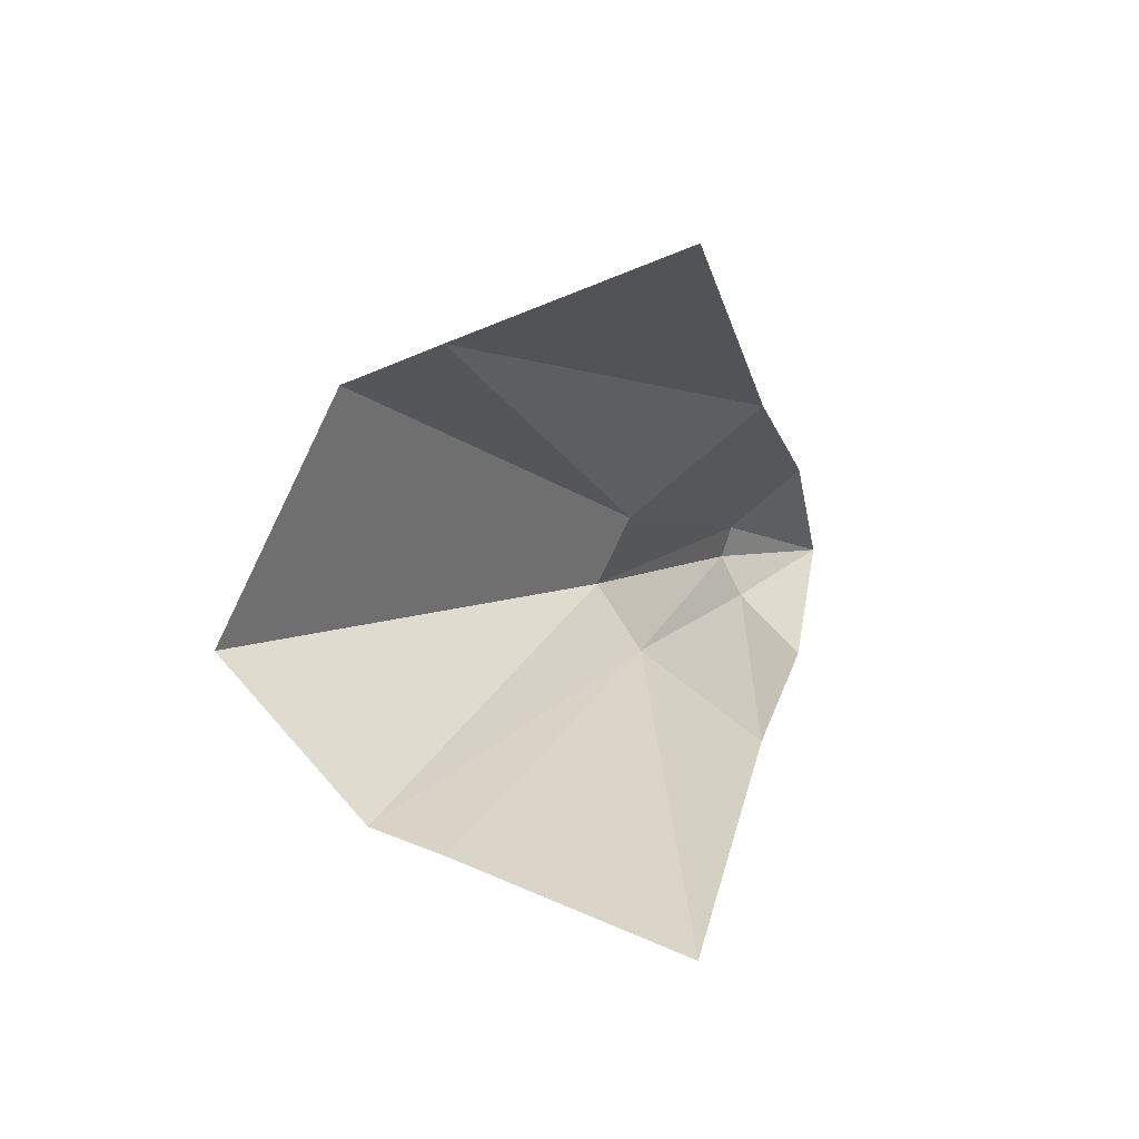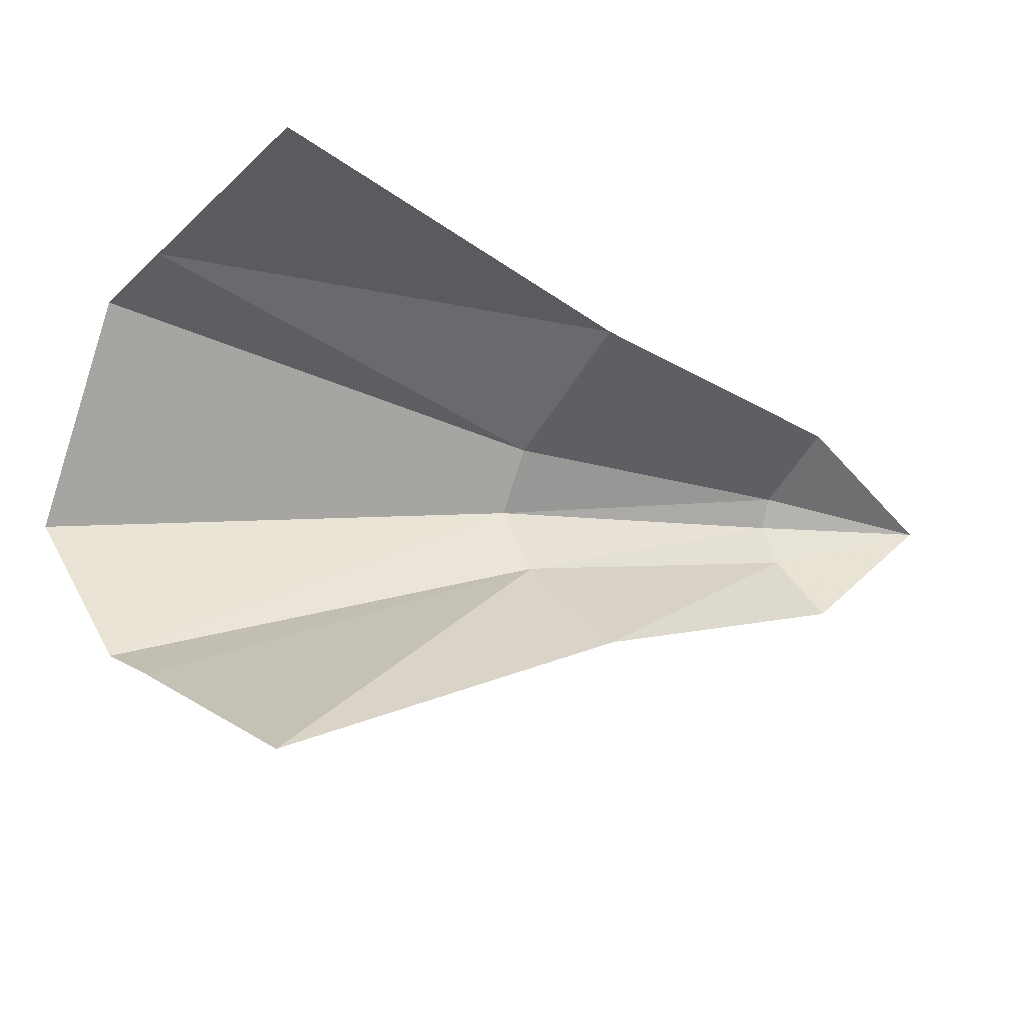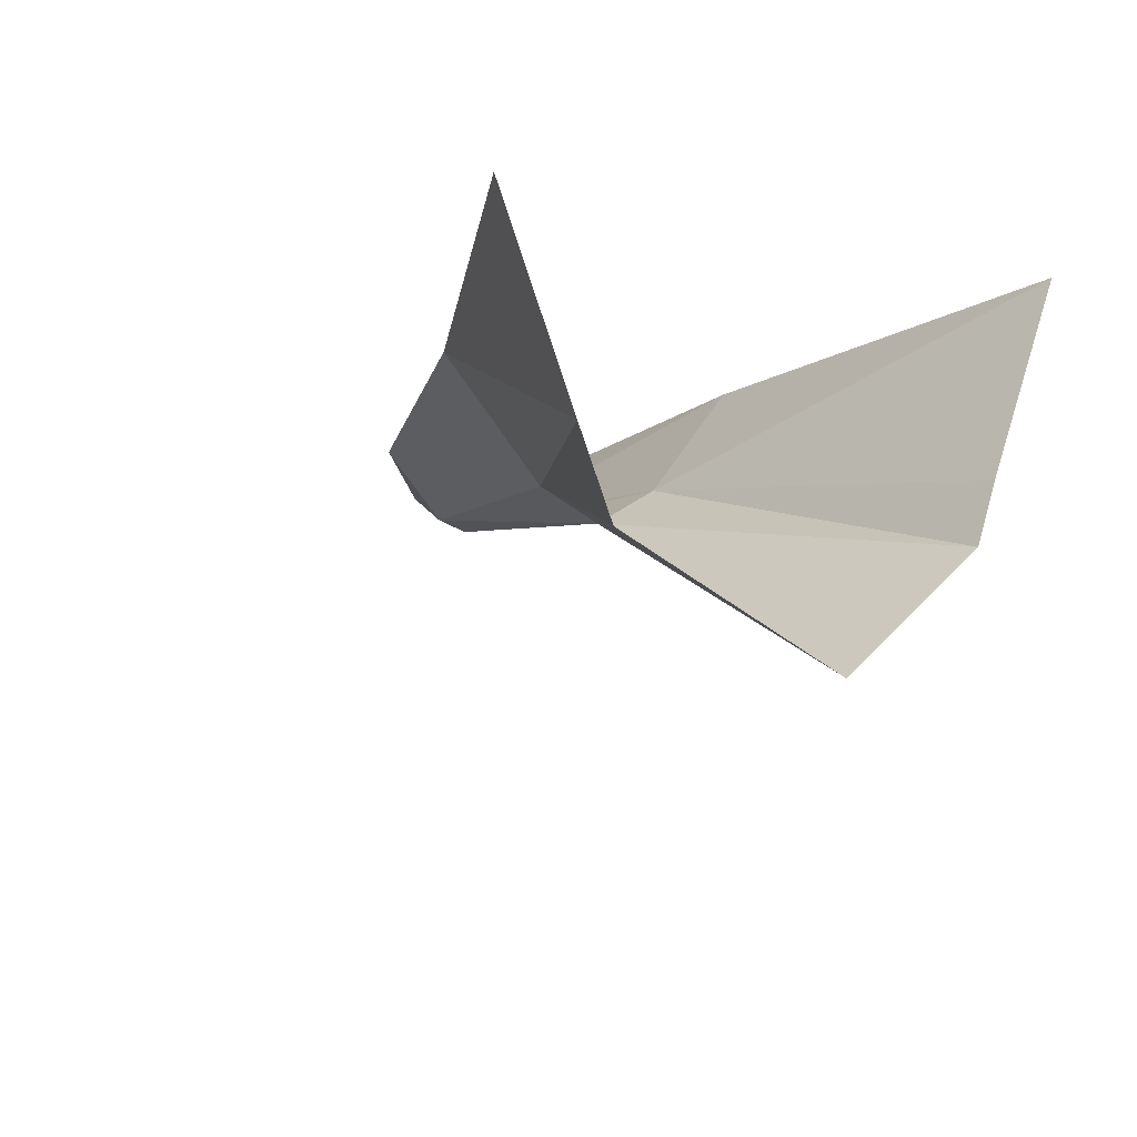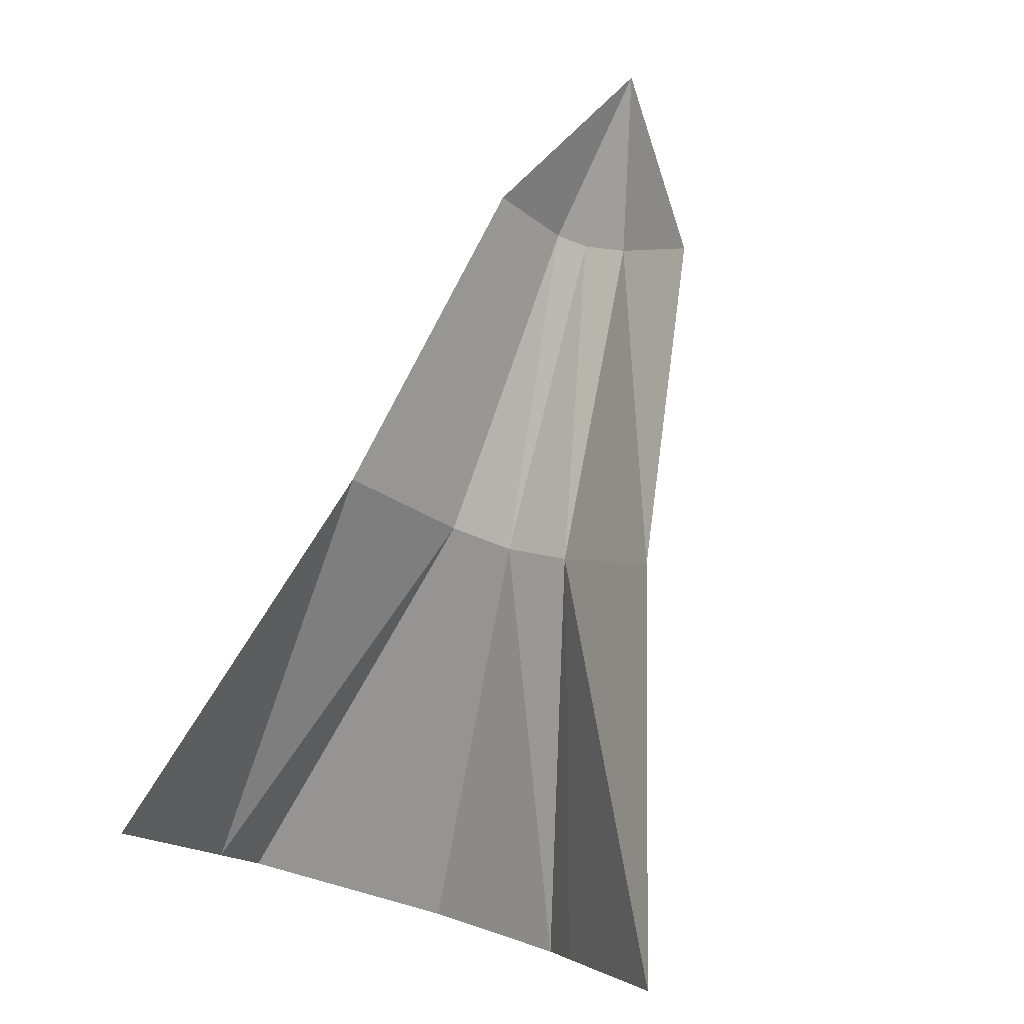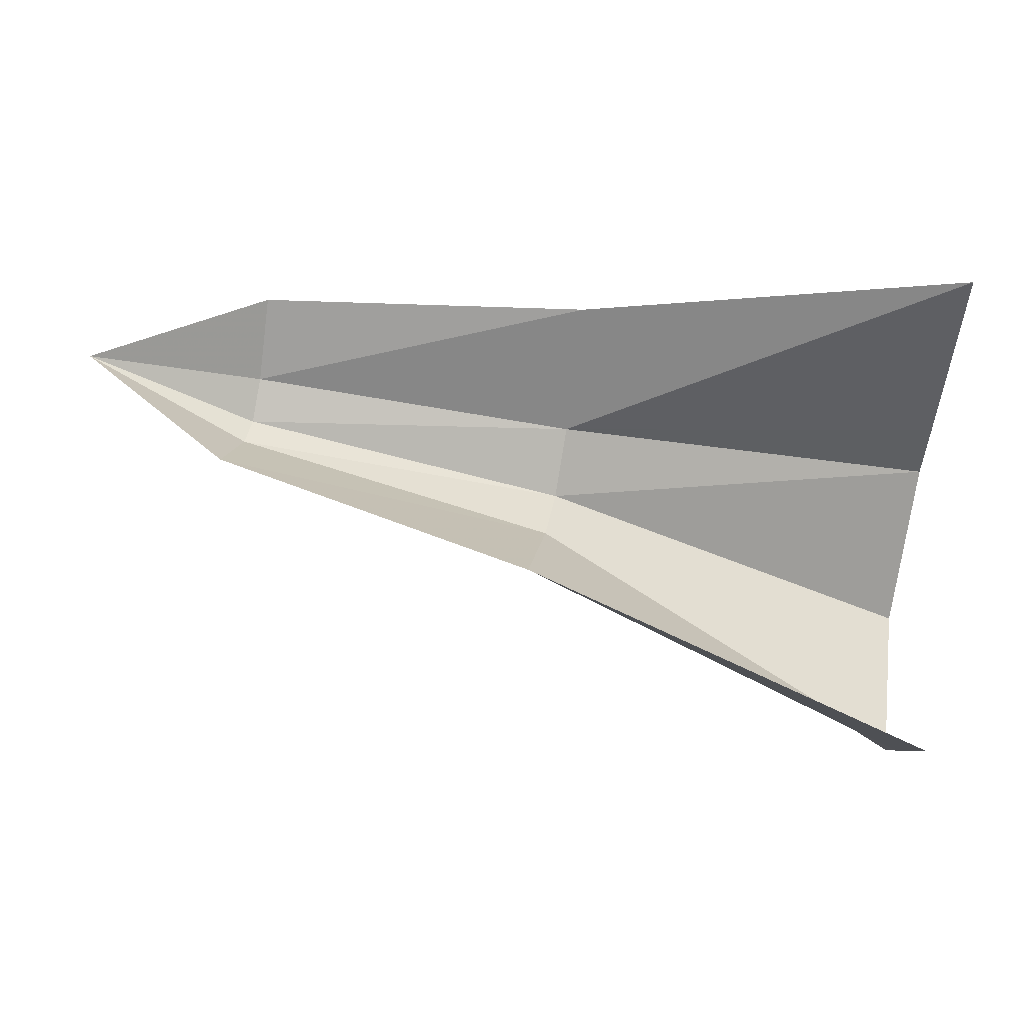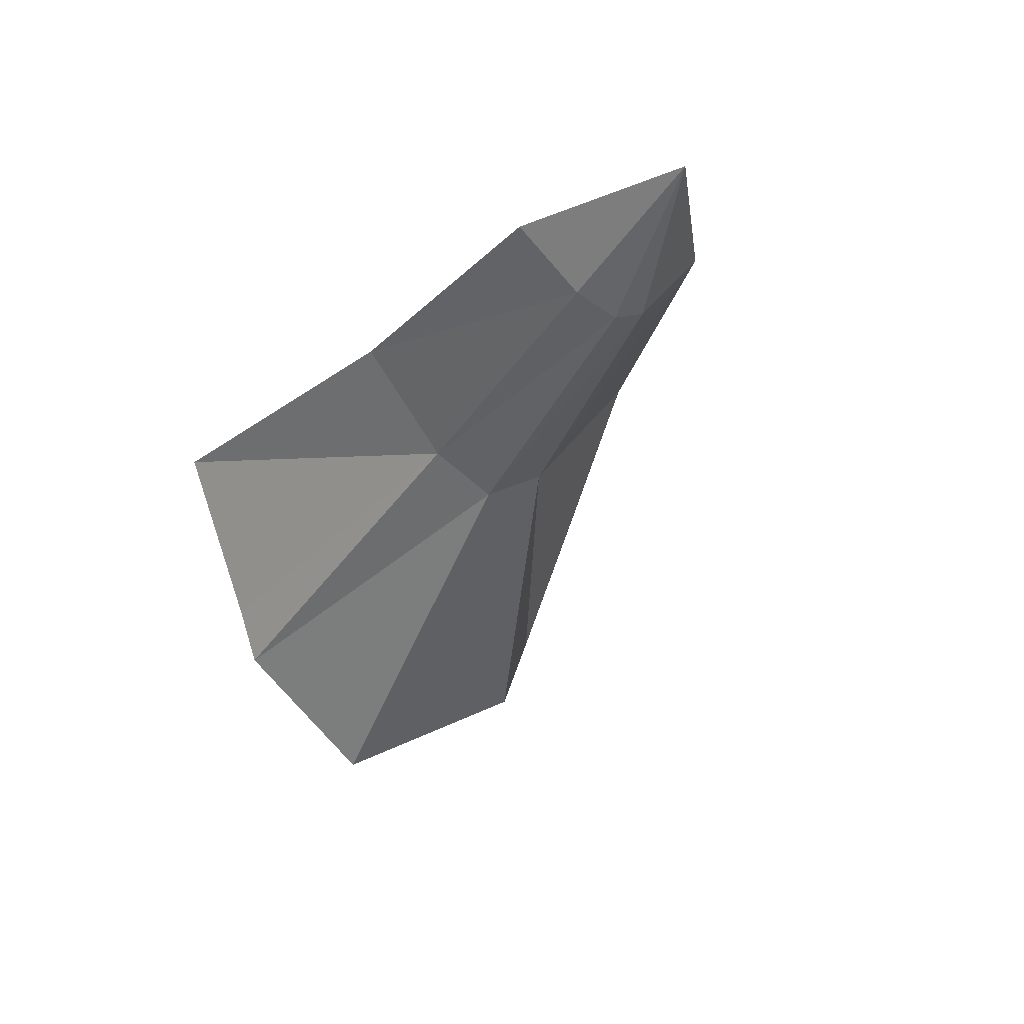
<metadata>
{"format":"obj","ext":"obj","renderer":"f3d","projection":"perspective","resolution":1024,"background":"white","views":[{"elev":3.2,"azim":101.6,"up":"+Z"},{"elev":-8.9,"azim":136.6,"up":"+Z"},{"elev":-14.3,"azim":65.6,"up":"+Y"},{"elev":79.7,"azim":106.3,"up":"+Y"},{"elev":63.1,"azim":11.0,"up":"+Y"},{"elev":-20.8,"azim":-111.4,"up":"+Y"}]}
</metadata>
<code>
v 0.1953 -0.1172 -0.07031
v 0.1953 -0.08594 -0.1172
v 0.5 -0.1953 -0.1953
v 0.5 -0.2891 -0.09375
v 0.1953 -0.09375 -0.02344
v -0.05469 -0.05469 -0.03906
v -0.05469 -0.0625 -0.0625
v -0.05469 -0.04688 -0.09375
v 0.1953 0 -0.1797
v 0.5 0 -0.2656
v 0.5 -0.1484 -0.2109
v 0.5 -0.2109 0.0625
v 0.5 -0.1484 0.08594
v 0.1953 0 0.05469
v -0.05469 0 0.007812
v -0.1797 0 -0.0625
v -0.05469 0 -0.1406
v 0.5 0 0.1406
f 1 2 3
f 1 3 4
f 1 4 5
f 1 5 6
f 1 6 7
f 1 7 2
f 2 7 8
f 2 8 9
f 2 9 10
f 2 10 11
f 2 11 3
f 4 12 5
f 5 12 13
f 5 13 14
f 5 14 15
f 5 15 6
f 6 15 16
f 6 16 7
f 7 16 8
f 8 16 17
f 8 17 9
f 13 18 14

</code>
